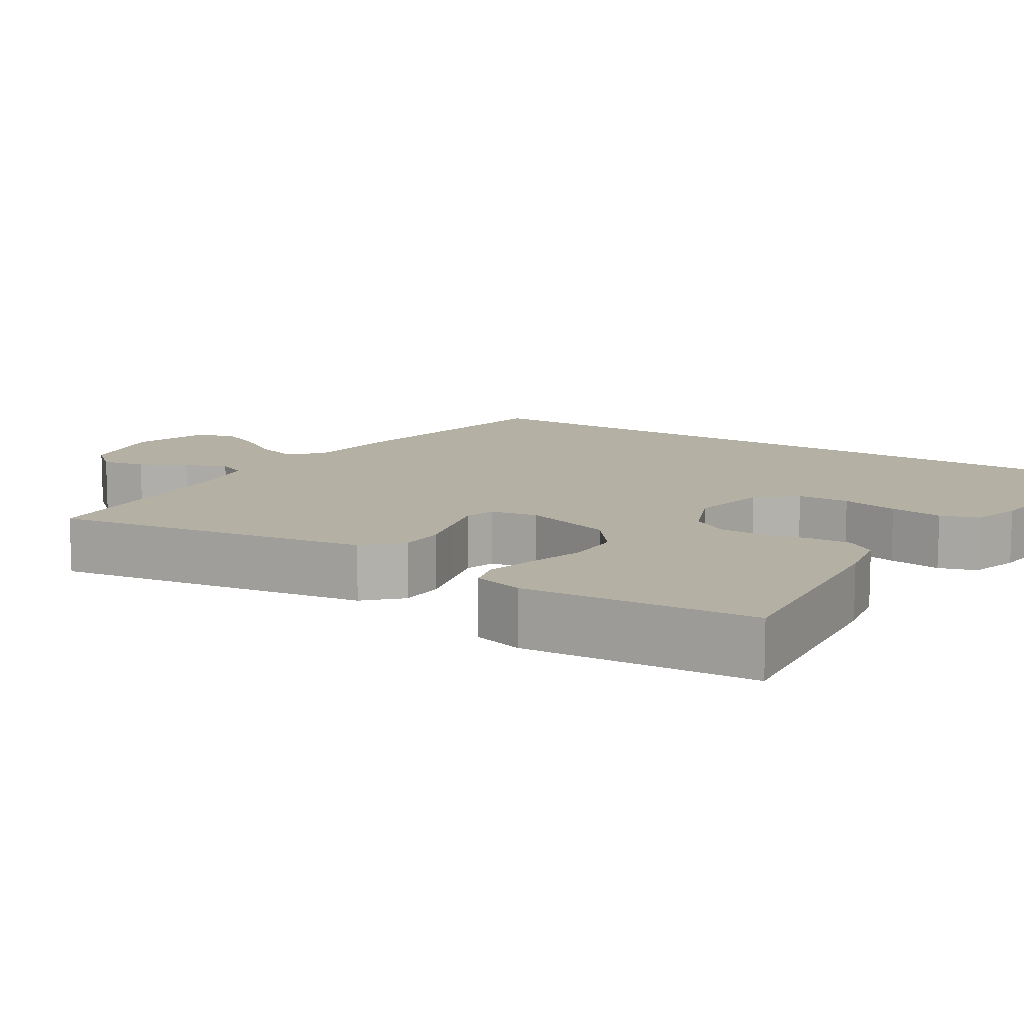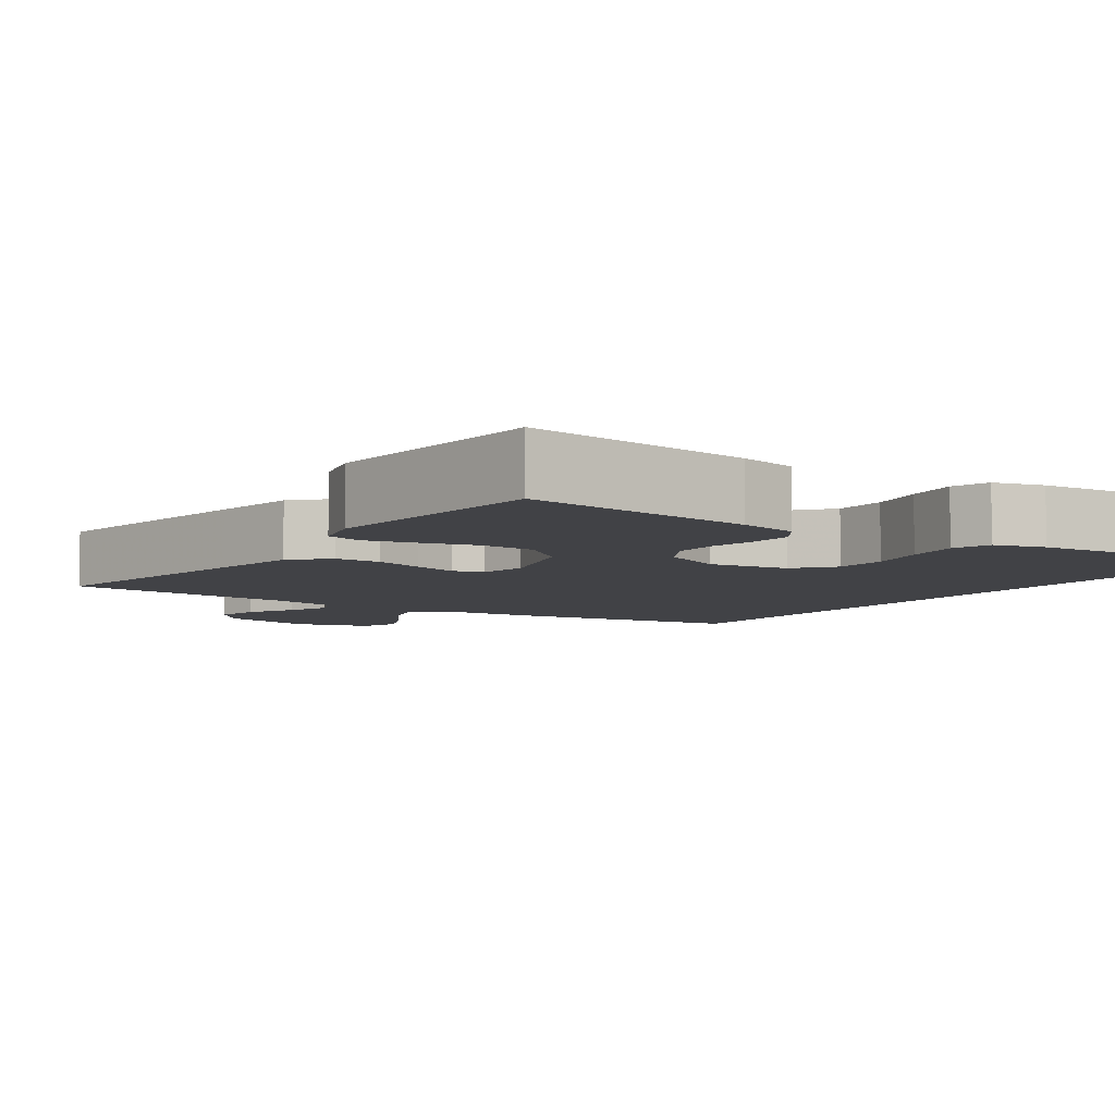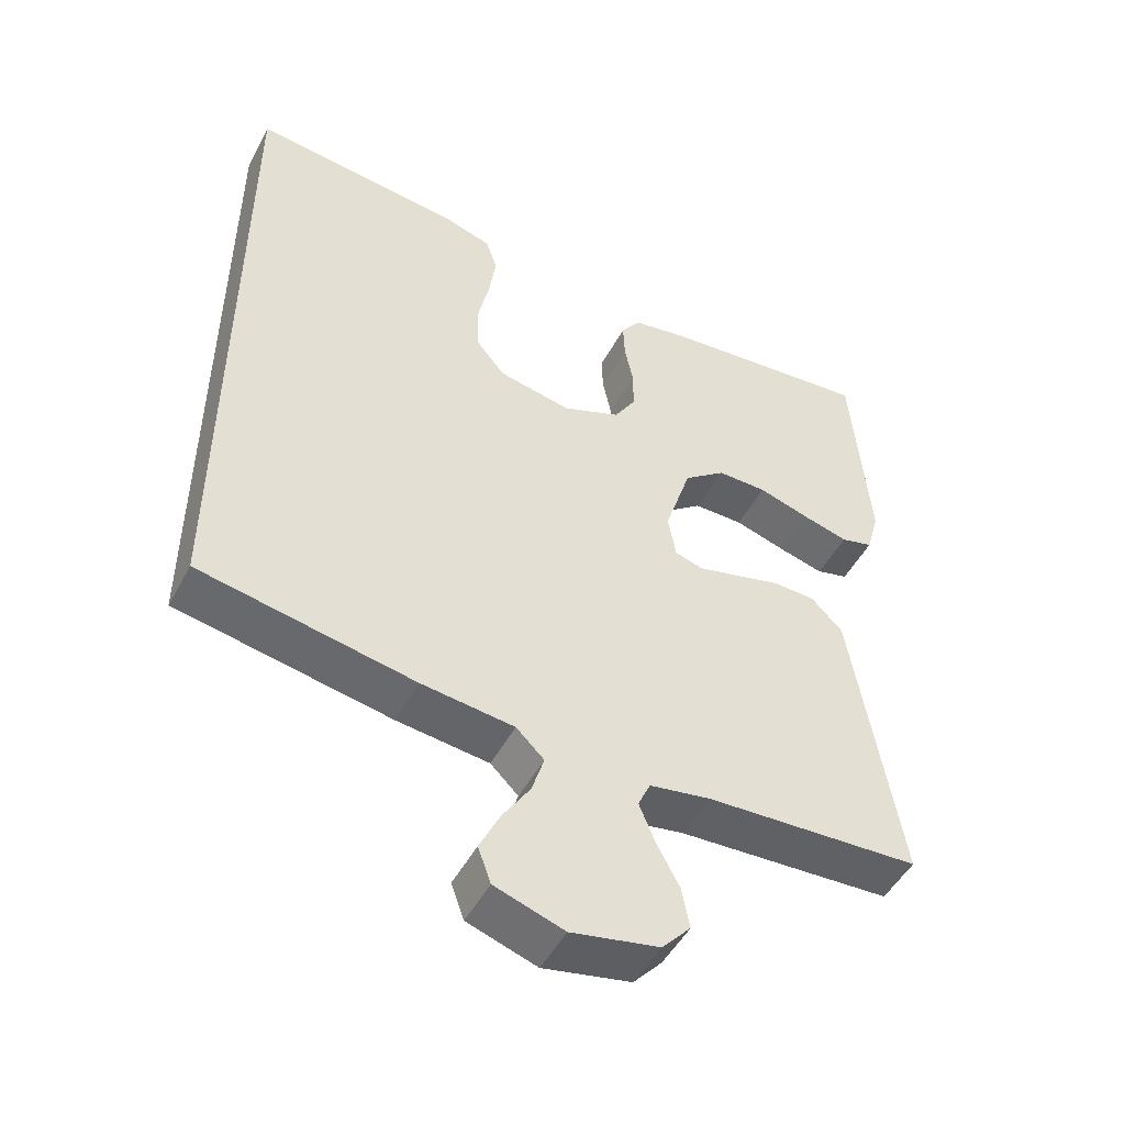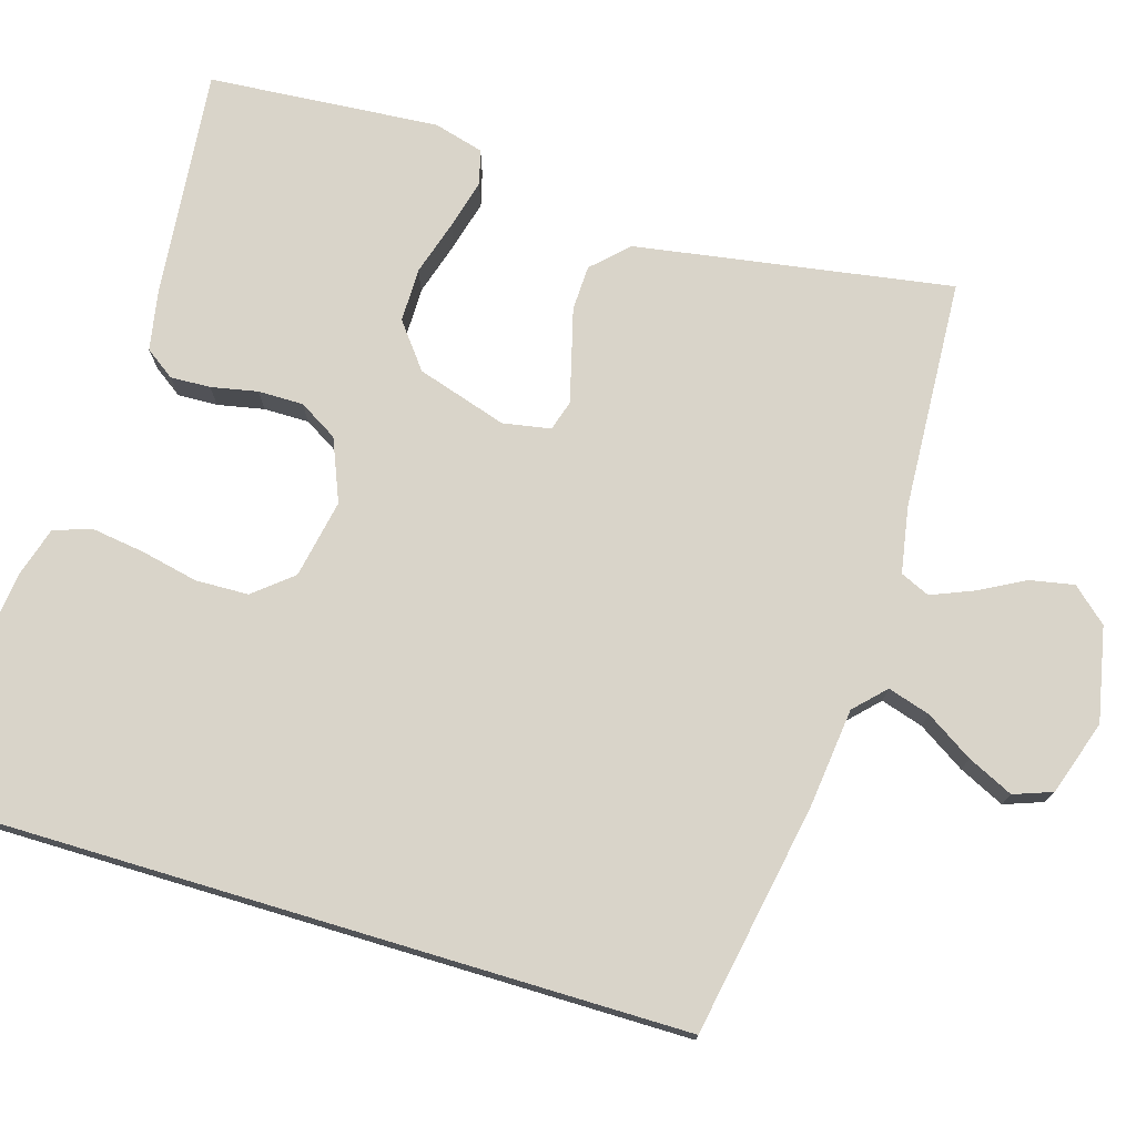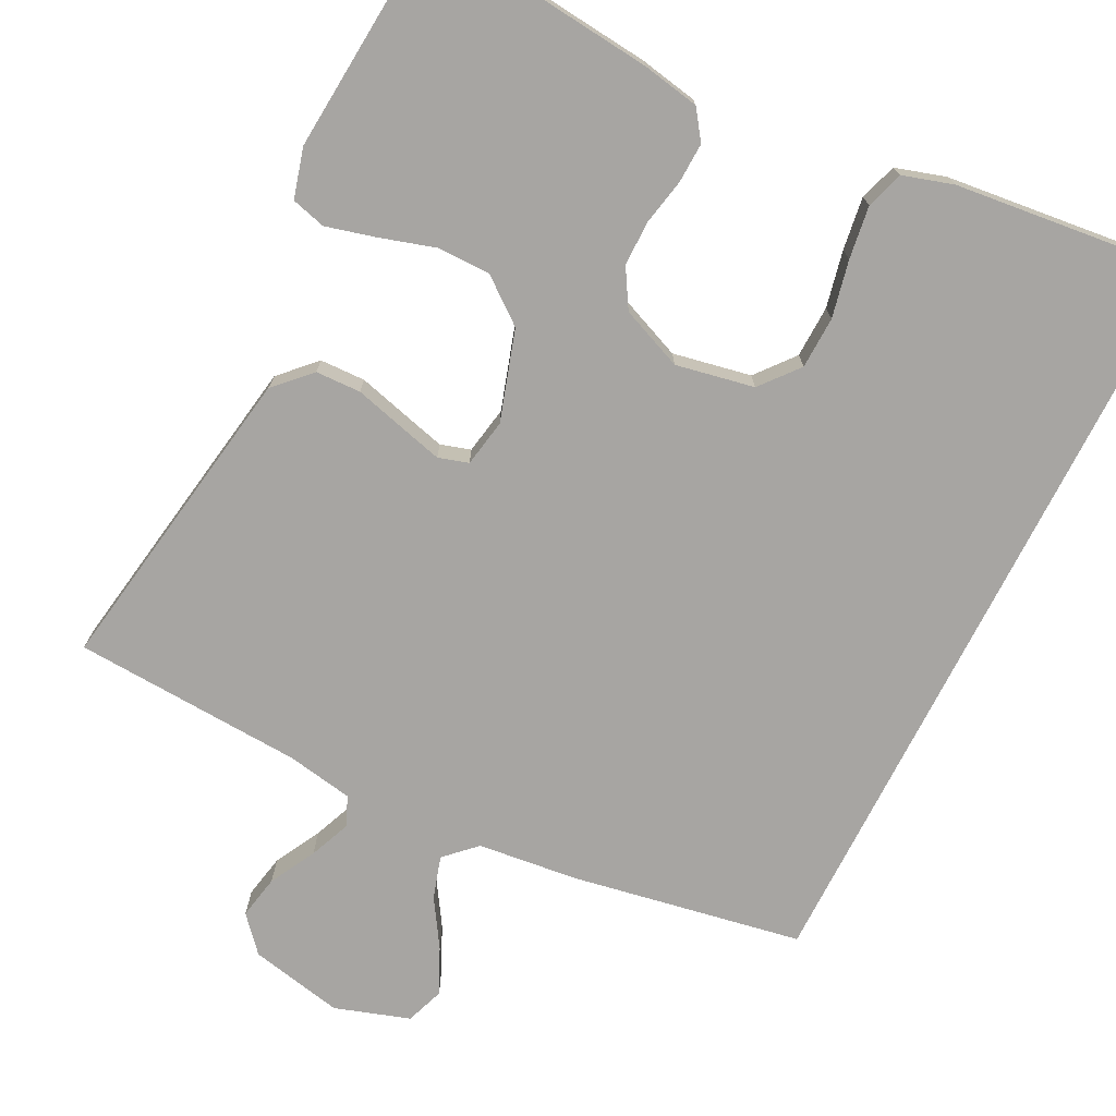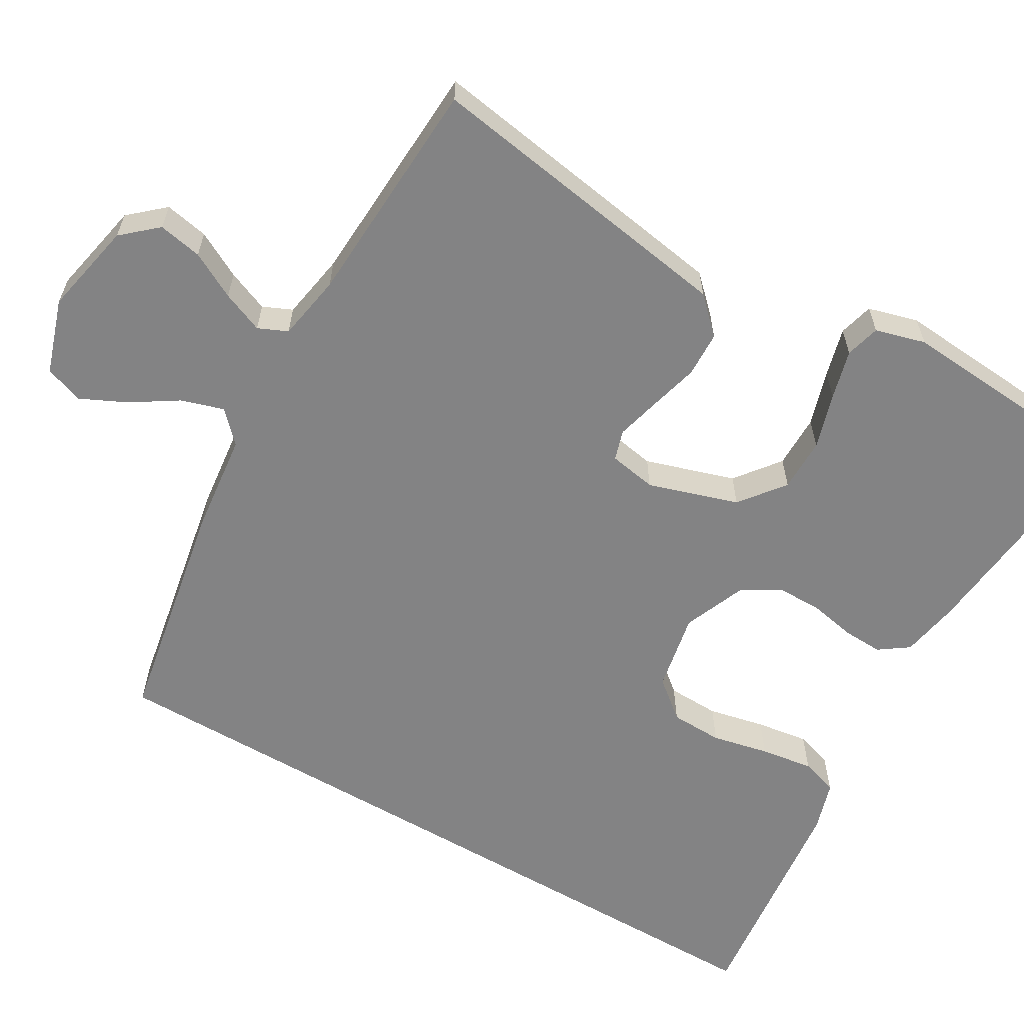
<metadata>
{"format":"obj","ext":"obj","renderer":"f3d","projection":"perspective","resolution":1024,"background":"white","views":[{"elev":11.4,"azim":-57.7,"up":"+Y"},{"elev":-6.6,"azim":-35.5,"up":"+Y"},{"elev":-49.2,"azim":152.7,"up":"+Z"},{"elev":74.9,"azim":106.7,"up":"+Y"},{"elev":-73.9,"azim":-26.9,"up":"+Y"},{"elev":-61.2,"azim":-120.3,"up":"+Y"}]}
</metadata>
<code>
v -0.5 0.07 0.5
v -0.2 0.07 0.47
v -0.124 0.07 0.456
v -0.097 0.07 0.418
v -0.099 0.07 0.366
v -0.111 0.07 0.306
v -0.111 0.07 0.247
v -0.081 0.07 0.197
v 0 0.07 0.164
v 0.102 0.07 0.184
v 0.143 0.07 0.234
v 0.145 0.07 0.302
v 0.129 0.07 0.376
v 0.119 0.07 0.445
v 0.135 0.07 0.494
v 0.2 0.07 0.514
v 0.5 0.07 0.548
v 0.5 0.07 -0.445
v 0.2 0.07 -0.5
v 0.07 0.07 -0.515
v 0.031 0.07 -0.553
v 0.048 0.07 -0.608
v 0.087 0.07 -0.669
v 0.115 0.07 -0.728
v 0.097 0.07 -0.778
v 0 0.07 -0.81
v -0.122 0.07 -0.785
v -0.162 0.07 -0.74
v -0.151 0.07 -0.683
v -0.119 0.07 -0.623
v -0.097 0.07 -0.569
v -0.114 0.07 -0.531
v -0.2 0.07 -0.516
v -0.5 0.07 -0.5
v -0.452 0.07 -0.2
v -0.434 0.07 -0.089
v -0.39 0.07 -0.044
v -0.331 0.07 -0.042
v -0.267 0.07 -0.059
v -0.209 0.07 -0.074
v -0.17 0.07 -0.062
v -0.159 0.07 0
v -0.196 0.07 0.117
v -0.254 0.07 0.162
v -0.324 0.07 0.162
v -0.396 0.07 0.14
v -0.46 0.07 0.123
v -0.505 0.07 0.135
v -0.523 0.07 0.2
v -0.5 0 0.5
v -0.2 0 0.47
v -0.124 0 0.456
v -0.097 0 0.418
v -0.099 0 0.366
v -0.111 0 0.306
v -0.111 0 0.247
v -0.081 0 0.197
v 0 0 0.164
v 0.102 0 0.184
v 0.143 0 0.234
v 0.145 0 0.302
v 0.129 0 0.376
v 0.119 0 0.445
v 0.135 0 0.494
v 0.2 0 0.514
v 0.5 0 0.548
v 0.5 0 -0.445
v 0.2 0 -0.5
v 0.07 0 -0.515
v 0.031 0 -0.553
v 0.048 0 -0.608
v 0.087 0 -0.669
v 0.115 0 -0.728
v 0.097 0 -0.778
v 0 0 -0.81
v -0.122 0 -0.785
v -0.162 0 -0.74
v -0.151 0 -0.683
v -0.119 0 -0.623
v -0.097 0 -0.569
v -0.114 0 -0.531
v -0.2 0 -0.516
v -0.5 0 -0.5
v -0.452 0 -0.2
v -0.434 0 -0.089
v -0.39 0 -0.044
v -0.331 0 -0.042
v -0.267 0 -0.059
v -0.209 0 -0.074
v -0.17 0 -0.062
v -0.159 0 0
v -0.196 0 0.117
v -0.254 0 0.162
v -0.324 0 0.162
v -0.396 0 0.14
v -0.46 0 0.123
v -0.505 0 0.135
v -0.523 0 0.2
f 45 46 47 48
f 45 48 49 1
f 36 37 38 39
f 36 39 40
f 33 34 35 36
f 32 33 36 40
f 31 32 40 41
f 27 28 29 30
f 27 30 31
f 26 27 31
f 22 23 24 25
f 21 22 25 26
f 17 18 19 20
f 17 20 21
f 16 17 21
f 12 13 14 15
f 12 15 16
f 11 12 16
f 3 4 5 6
f 3 6 7
f 2 3 7
f 44 45 1 2
f 43 44 2 7
f 42 43 7 8
f 41 42 8 9
f 21 26 31 41
f 21 41 9 10
f 11 16 21
f 10 11 21
f 97 96 95 94
f 50 98 97 94
f 88 87 86 85
f 89 88 85
f 85 84 83 82
f 89 85 82 81
f 90 89 81 80
f 79 78 77 76
f 80 79 76
f 80 76 75
f 74 73 72 71
f 75 74 71 70
f 69 68 67 66
f 70 69 66
f 70 66 65
f 64 63 62 61
f 65 64 61
f 65 61 60
f 55 54 53 52
f 56 55 52
f 56 52 51
f 51 50 94 93
f 56 51 93 92
f 57 56 92 91
f 58 57 91 90
f 90 80 75 70
f 59 58 90 70
f 70 65 60
f 70 60 59
f 1 50 51 2
f 2 51 52 3
f 3 52 53 4
f 4 53 54 5
f 5 54 55 6
f 6 55 56 7
f 7 56 57 8
f 8 57 58 9
f 9 58 59 10
f 10 59 60 11
f 11 60 61 12
f 12 61 62 13
f 13 62 63 14
f 14 63 64 15
f 15 64 65 16
f 16 65 66 17
f 17 66 67 18
f 18 67 68 19
f 19 68 69 20
f 20 69 70 21
f 21 70 71 22
f 22 71 72 23
f 23 72 73 24
f 24 73 74 25
f 25 74 75 26
f 26 75 76 27
f 27 76 77 28
f 28 77 78 29
f 29 78 79 30
f 30 79 80 31
f 31 80 81 32
f 32 81 82 33
f 33 82 83 34
f 34 83 84 35
f 35 84 85 36
f 36 85 86 37
f 37 86 87 38
f 38 87 88 39
f 39 88 89 40
f 40 89 90 41
f 41 90 91 42
f 42 91 92 43
f 43 92 93 44
f 44 93 94 45
f 45 94 95 46
f 46 95 96 47
f 47 96 97 48
f 48 97 98 49
f 49 98 50 1

</code>
